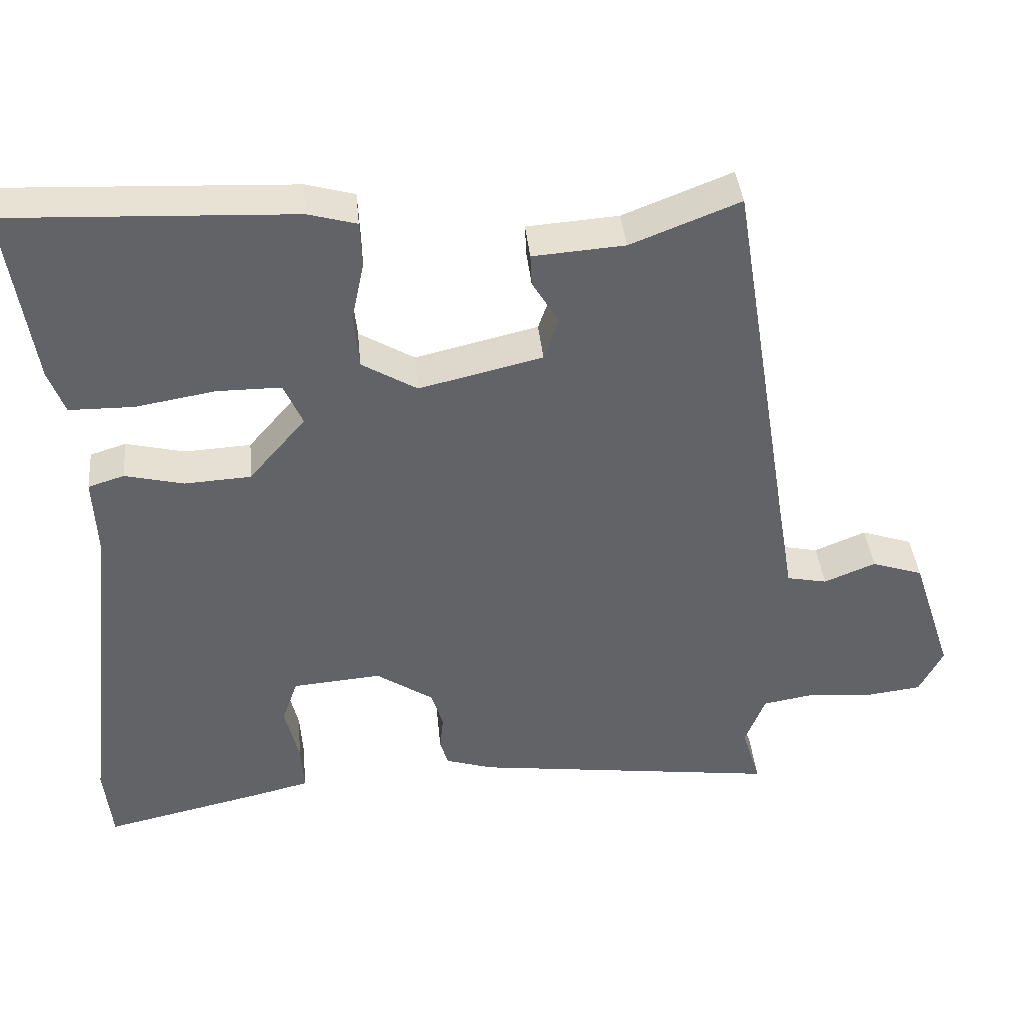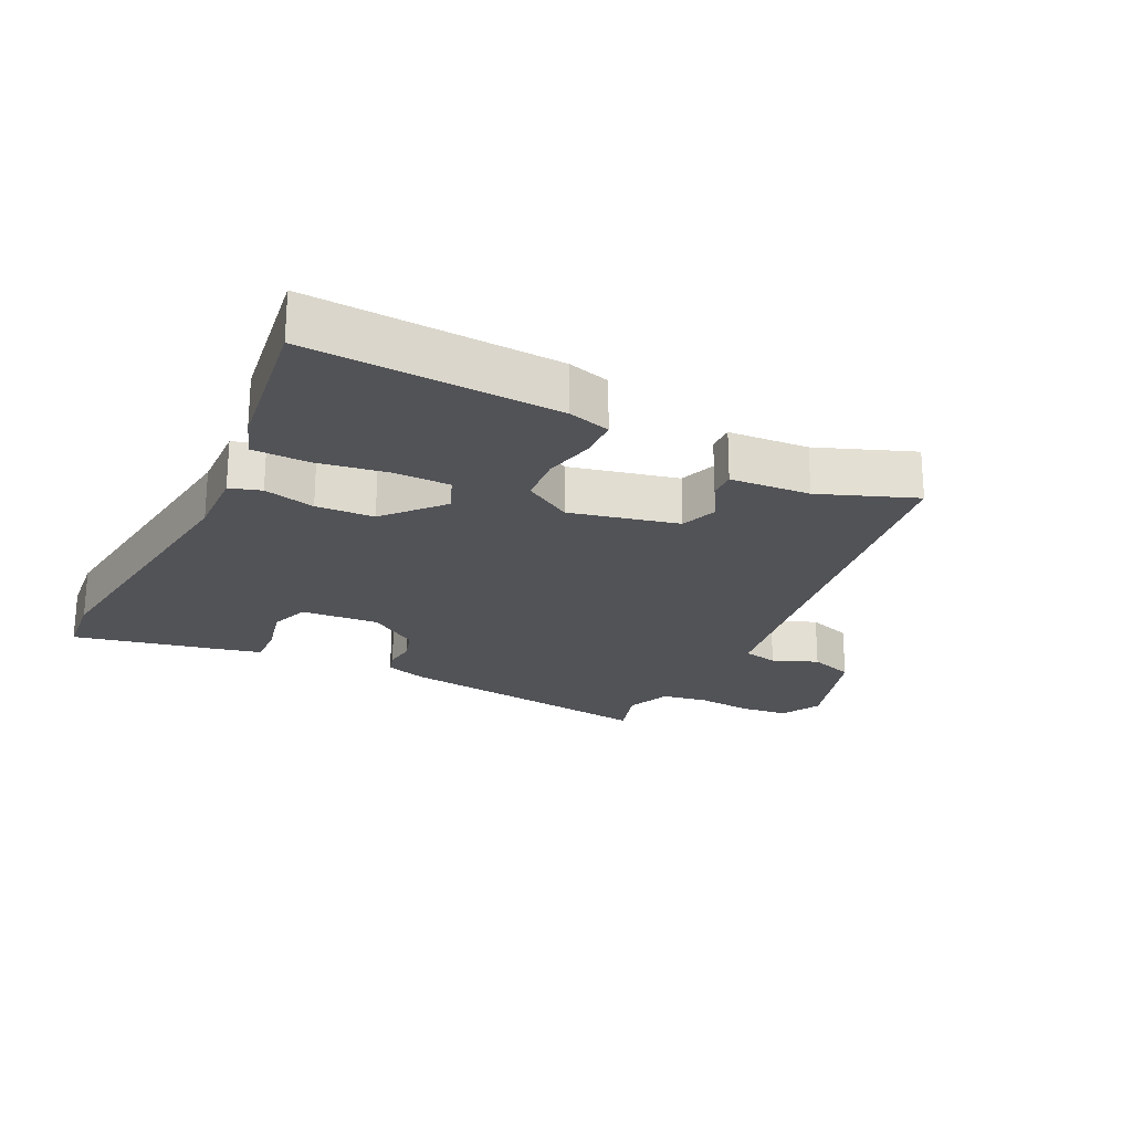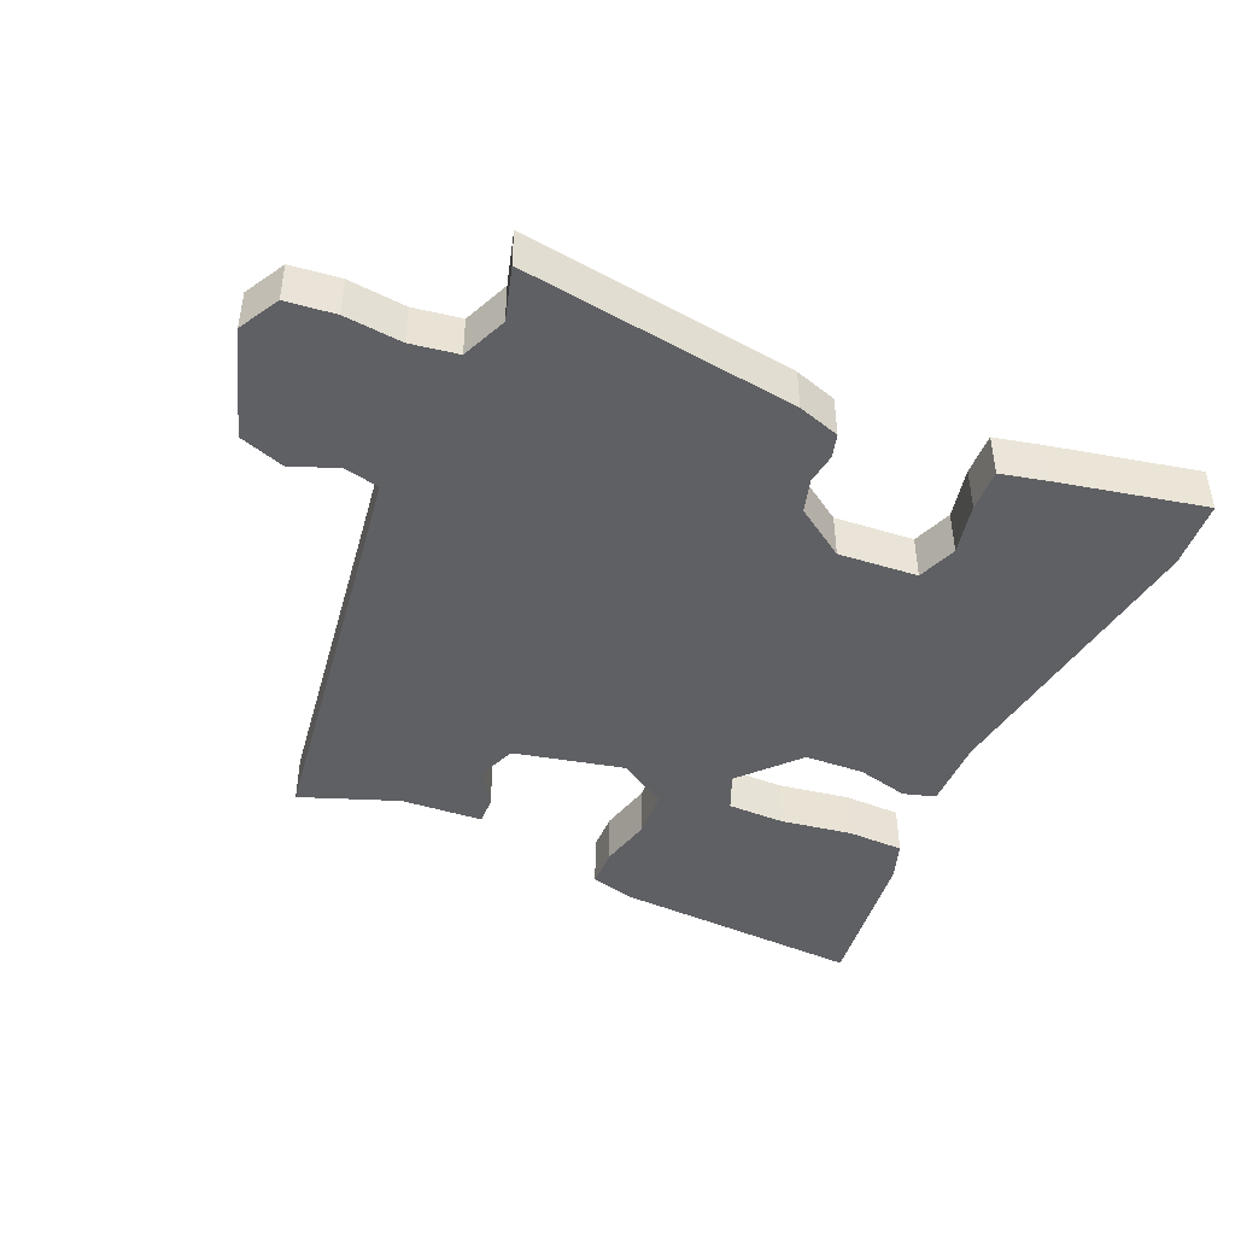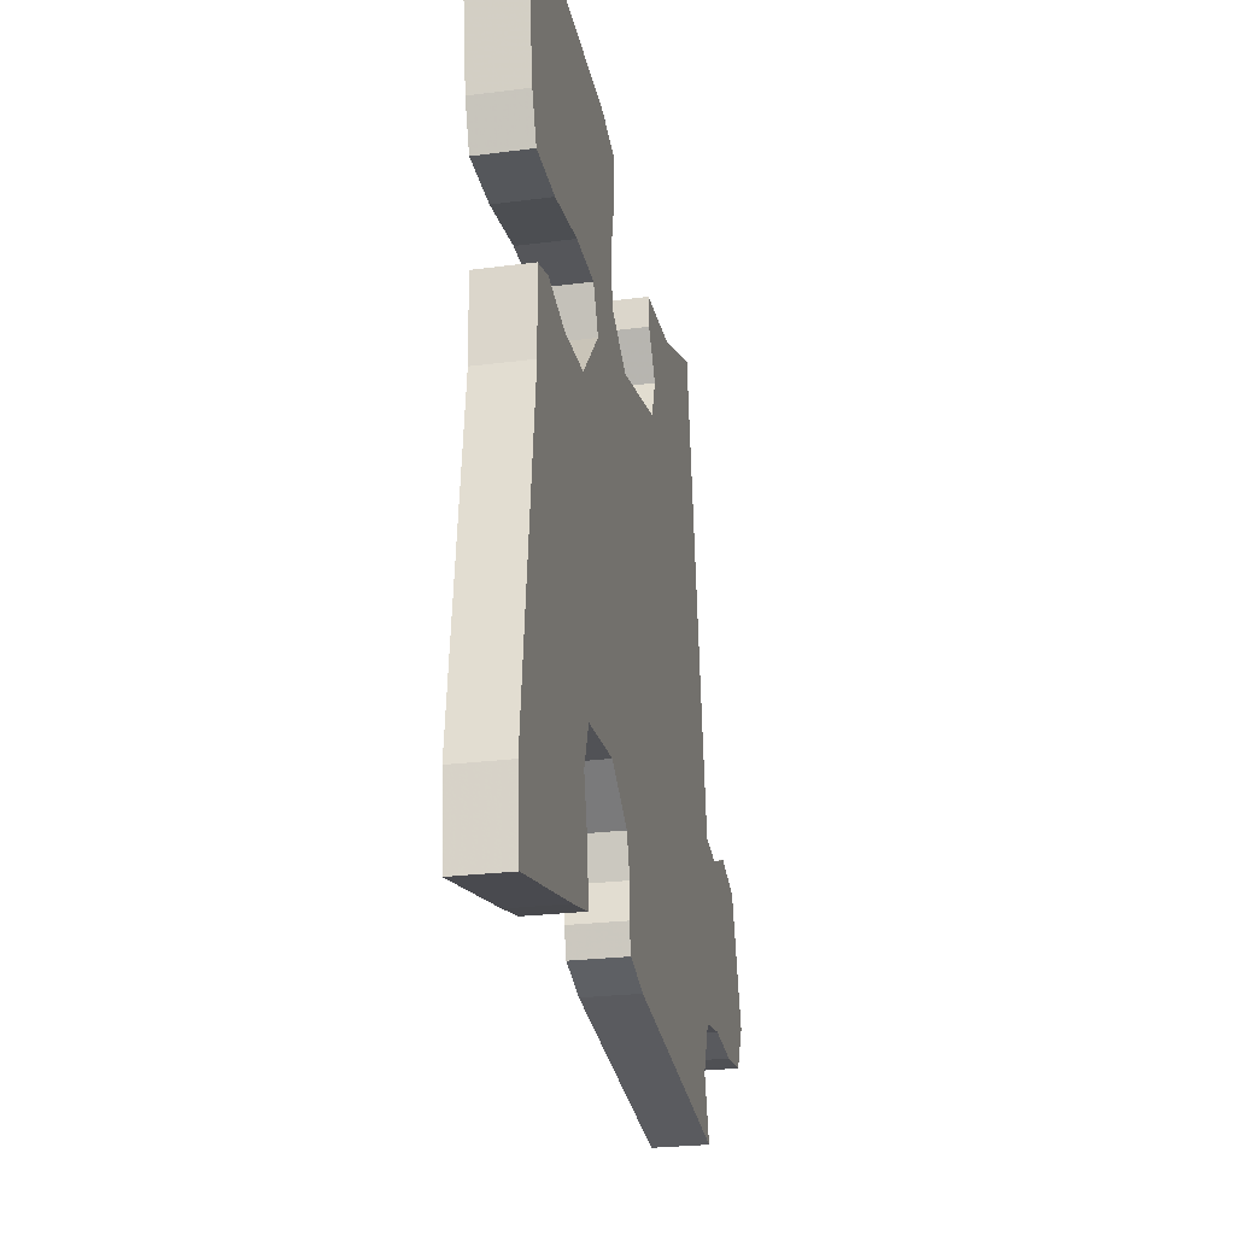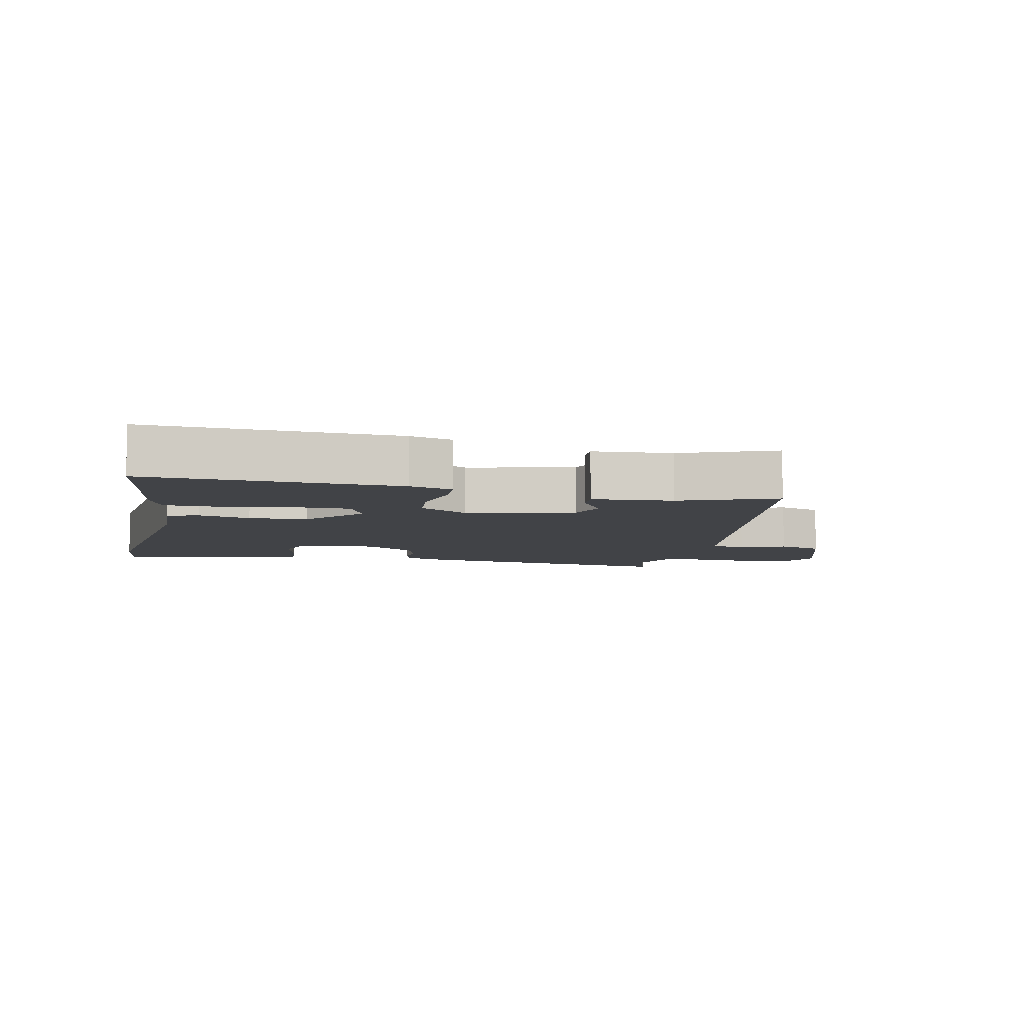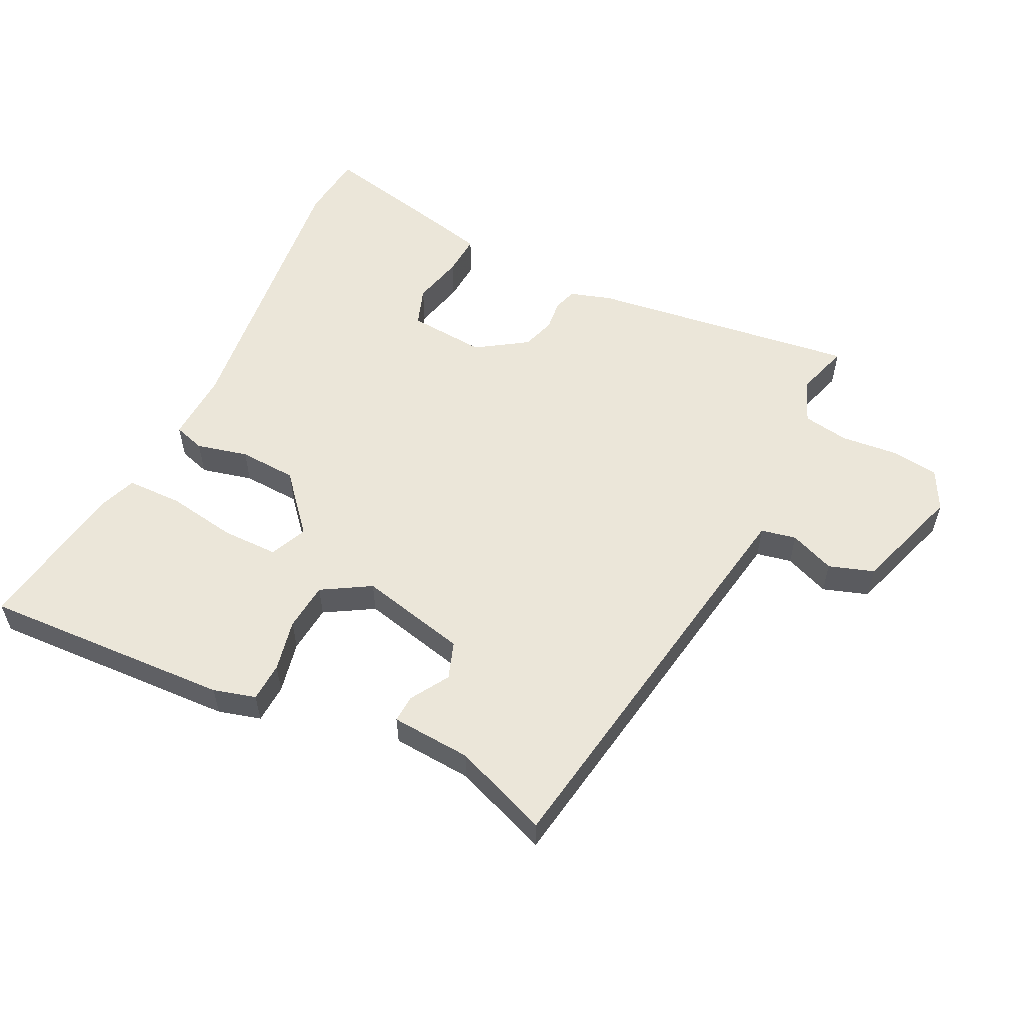
<metadata>
{"format":"obj","ext":"obj","renderer":"f3d","projection":"perspective","resolution":1024,"background":"white","views":[{"elev":39.5,"azim":-5.4,"up":"+Z"},{"elev":-22.4,"azim":-26.7,"up":"+Y"},{"elev":-44.2,"azim":155.4,"up":"+Y"},{"elev":-26.0,"azim":-78.5,"up":"+Z"},{"elev":-7.1,"azim":-12.2,"up":"+Y"},{"elev":55.7,"azim":26.0,"up":"+Y"}]}
</metadata>
<code>
v -0.497 0.07 -0.525
v -0.508 0.07 -0.422
v -0.457 0.07 0.024
v -0.462 0.07 0.133
v -0.414 0.07 0.148
v -0.335 0.07 0.129
v -0.246 0.07 0.134
v -0.17 0.07 0.222
v -0.195 0.07 0.279
v -0.281 0.07 0.279
v -0.388 0.07 0.261
v -0.474 0.07 0.262
v -0.496 0.07 0.321
v -0.532 0.07 0.558
v -0.15 0.07 0.541
v -0.085 0.07 0.523
v -0.082 0.07 0.463
v -0.099 0.07 0.383
v -0.092 0.07 0.309
v -0.018 0.07 0.265
v 0.147 0.07 0.304
v 0.167 0.07 0.361
v 0.131 0.07 0.42
v 0.129 0.07 0.462
v 0.252 0.07 0.471
v 0.398 0.07 0.528
v 0.479 0.07 0.034
v 0.503 0.07 -0.108
v 0.557 0.07 -0.119
v 0.626 0.07 -0.091
v 0.695 0.07 -0.114
v 0.75 0.07 -0.281
v 0.718 0.07 -0.343
v 0.644 0.07 -0.352
v 0.558 0.07 -0.344
v 0.487 0.07 -0.356
v 0.46 0.07 -0.425
v 0.485 0.07 -0.506
v 0.073 0.07 -0.452
v 0.009 0.07 -0.432
v -0.002 0.07 -0.396
v 0.003 0.07 -0.349
v -0.013 0.07 -0.298
v -0.09 0.07 -0.247
v -0.209 0.07 -0.257
v -0.23 0.07 -0.317
v -0.211 0.07 -0.395
v -0.207 0.07 -0.459
v -0.277 0.07 -0.476
v -0.497 0 -0.525
v -0.508 0 -0.422
v -0.457 0 0.024
v -0.462 0 0.133
v -0.414 0 0.148
v -0.335 0 0.129
v -0.246 0 0.134
v -0.17 0 0.222
v -0.195 0 0.279
v -0.281 0 0.279
v -0.388 0 0.261
v -0.474 0 0.262
v -0.496 0 0.321
v -0.532 0 0.558
v -0.15 0 0.541
v -0.085 0 0.523
v -0.082 0 0.463
v -0.099 0 0.383
v -0.092 0 0.309
v -0.018 0 0.265
v 0.147 0 0.304
v 0.167 0 0.361
v 0.131 0 0.42
v 0.129 0 0.462
v 0.252 0 0.471
v 0.398 0 0.528
v 0.479 0 0.034
v 0.503 0 -0.108
v 0.557 0 -0.119
v 0.626 0 -0.091
v 0.695 0 -0.114
v 0.75 0 -0.281
v 0.718 0 -0.343
v 0.644 0 -0.352
v 0.558 0 -0.344
v 0.487 0 -0.356
v 0.46 0 -0.425
v 0.485 0 -0.506
v 0.073 0 -0.452
v 0.009 0 -0.432
v -0.002 0 -0.396
v 0.003 0 -0.349
v -0.013 0 -0.298
v -0.09 0 -0.247
v -0.209 0 -0.257
v -0.23 0 -0.317
v -0.211 0 -0.395
v -0.207 0 -0.459
v -0.277 0 -0.476
f 46 47 48 49
f 46 49 1 2
f 45 46 2 3
f 44 45 3 4
f 43 44 4 5
f 39 40 41 42
f 37 38 39 42
f 36 37 42 43
f 35 36 43 5
f 29 30 31 32
f 28 29 32 33
f 25 26 27
f 25 27 28
f 22 23 24 25
f 21 22 25 28
f 20 21 28
f 19 20 28 33
f 15 16 17 18
f 15 18 19
f 14 15 19
f 10 11 12 13
f 9 10 13 14
f 34 35 5 6
f 33 34 6 7
f 9 14 19 33
f 8 9 33
f 7 8 33
f 98 97 96 95
f 51 50 98 95
f 52 51 95 94
f 53 52 94 93
f 54 53 93 92
f 91 90 89 88
f 91 88 87 86
f 92 91 86 85
f 54 92 85 84
f 81 80 79 78
f 82 81 78 77
f 76 75 74
f 77 76 74
f 74 73 72 71
f 77 74 71 70
f 77 70 69
f 82 77 69 68
f 67 66 65 64
f 68 67 64
f 68 64 63
f 62 61 60 59
f 63 62 59 58
f 55 54 84 83
f 56 55 83 82
f 82 68 63 58
f 82 58 57
f 82 57 56
f 1 50 51 2
f 2 51 52 3
f 3 52 53 4
f 4 53 54 5
f 5 54 55 6
f 6 55 56 7
f 7 56 57 8
f 8 57 58 9
f 9 58 59 10
f 10 59 60 11
f 11 60 61 12
f 12 61 62 13
f 13 62 63 14
f 14 63 64 15
f 15 64 65 16
f 16 65 66 17
f 17 66 67 18
f 18 67 68 19
f 19 68 69 20
f 20 69 70 21
f 21 70 71 22
f 22 71 72 23
f 23 72 73 24
f 24 73 74 25
f 25 74 75 26
f 26 75 76 27
f 27 76 77 28
f 28 77 78 29
f 29 78 79 30
f 30 79 80 31
f 31 80 81 32
f 32 81 82 33
f 33 82 83 34
f 34 83 84 35
f 35 84 85 36
f 36 85 86 37
f 37 86 87 38
f 38 87 88 39
f 39 88 89 40
f 40 89 90 41
f 41 90 91 42
f 42 91 92 43
f 43 92 93 44
f 44 93 94 45
f 45 94 95 46
f 46 95 96 47
f 47 96 97 48
f 48 97 98 49
f 49 98 50 1

</code>
